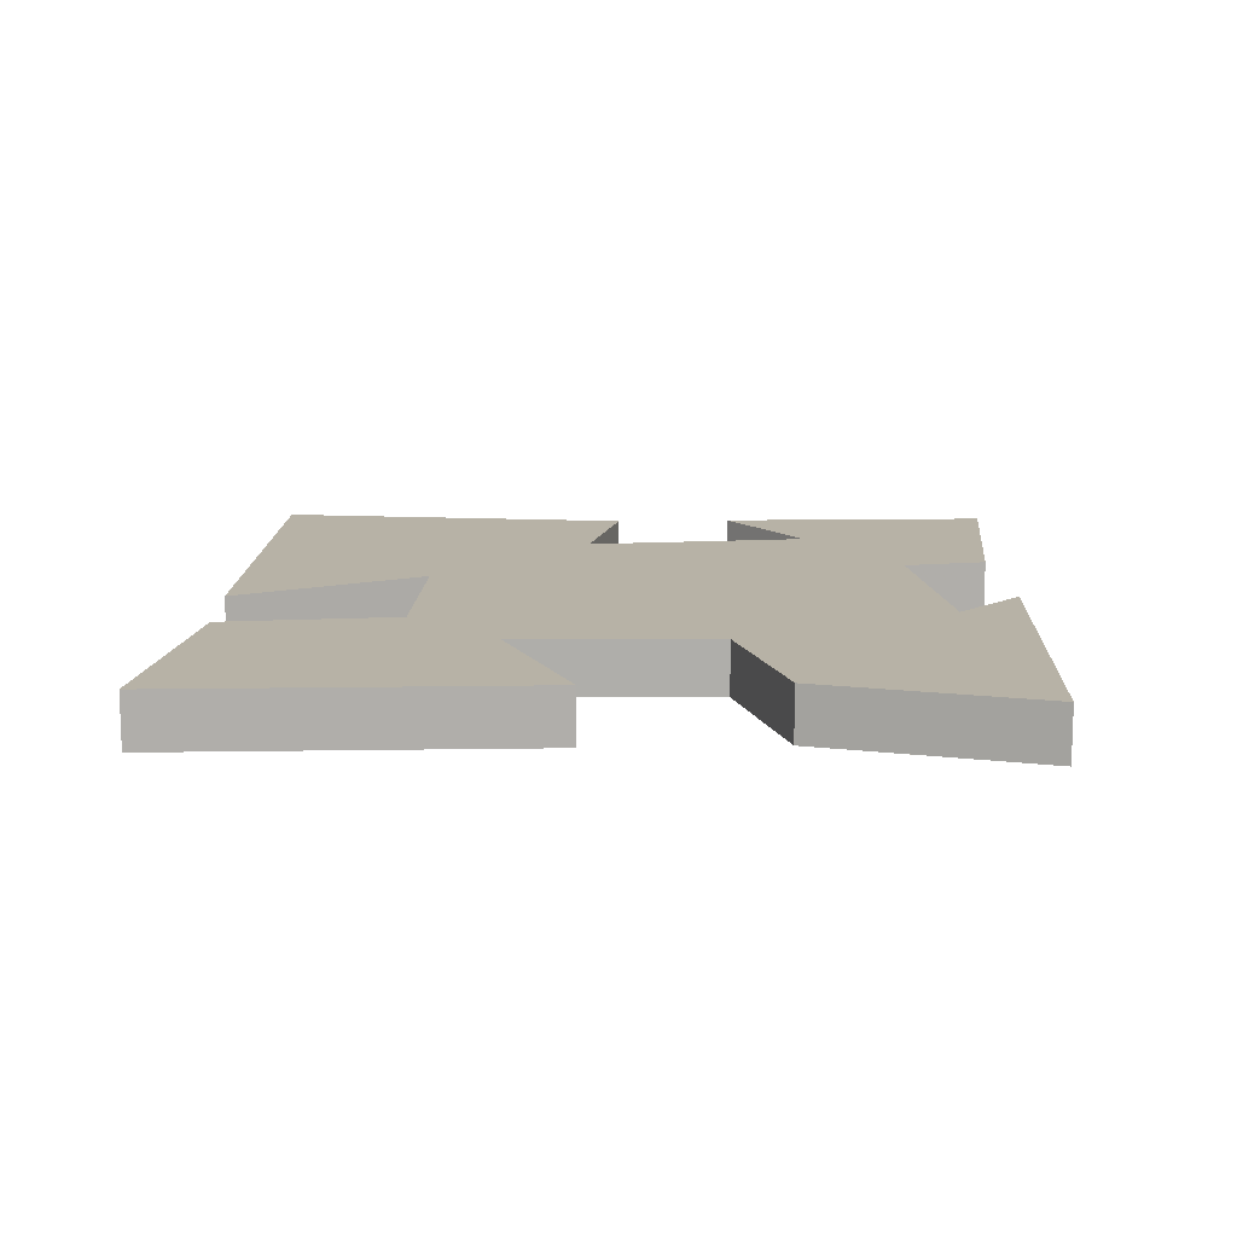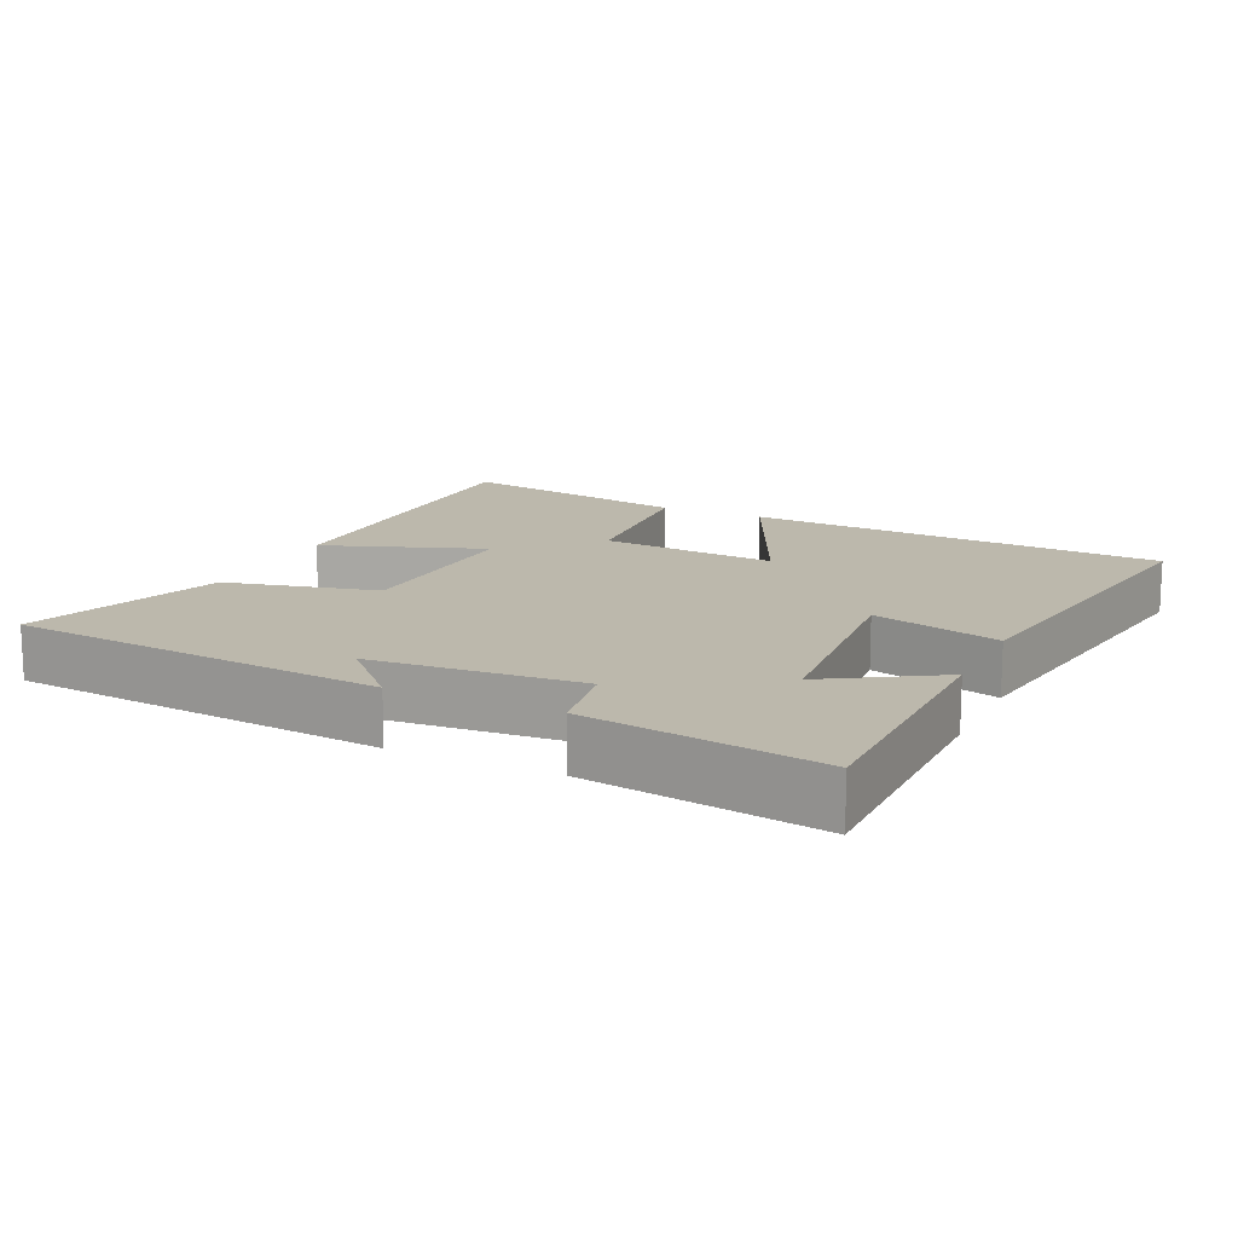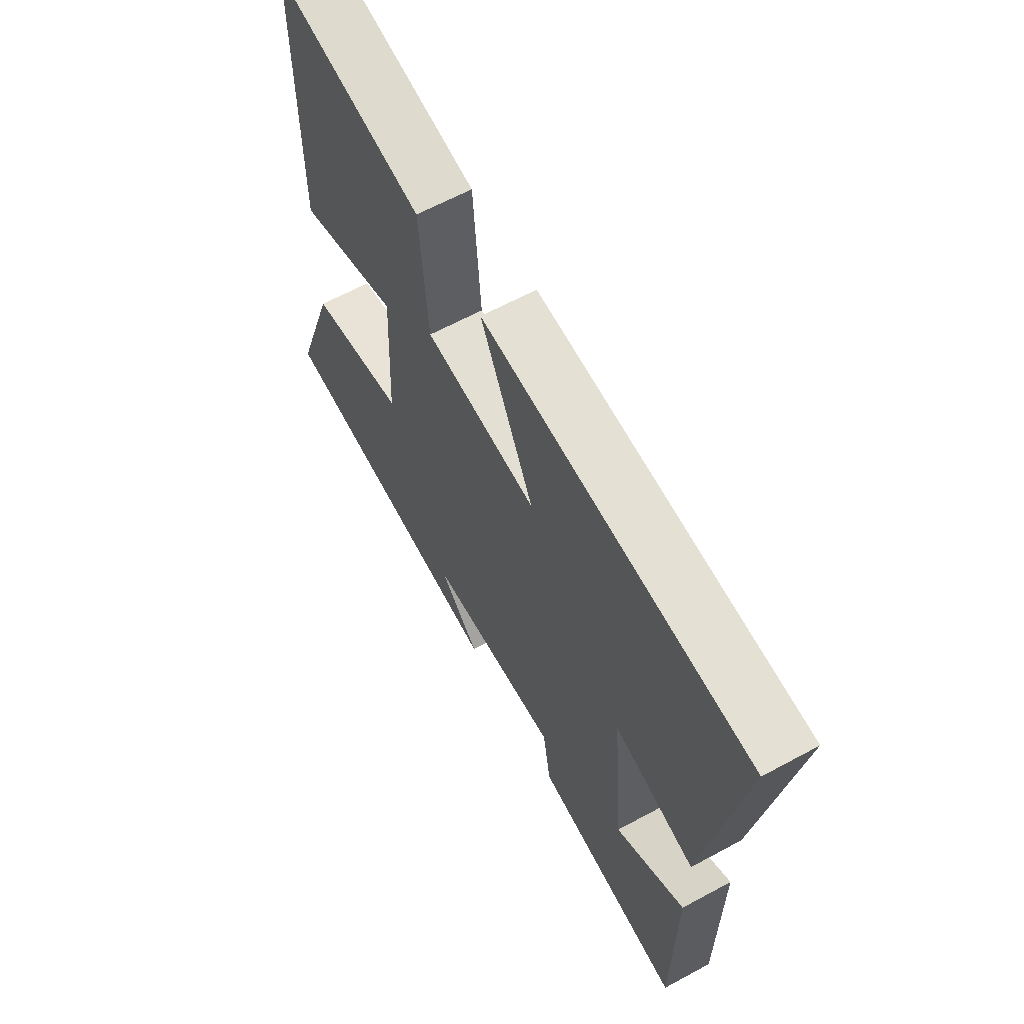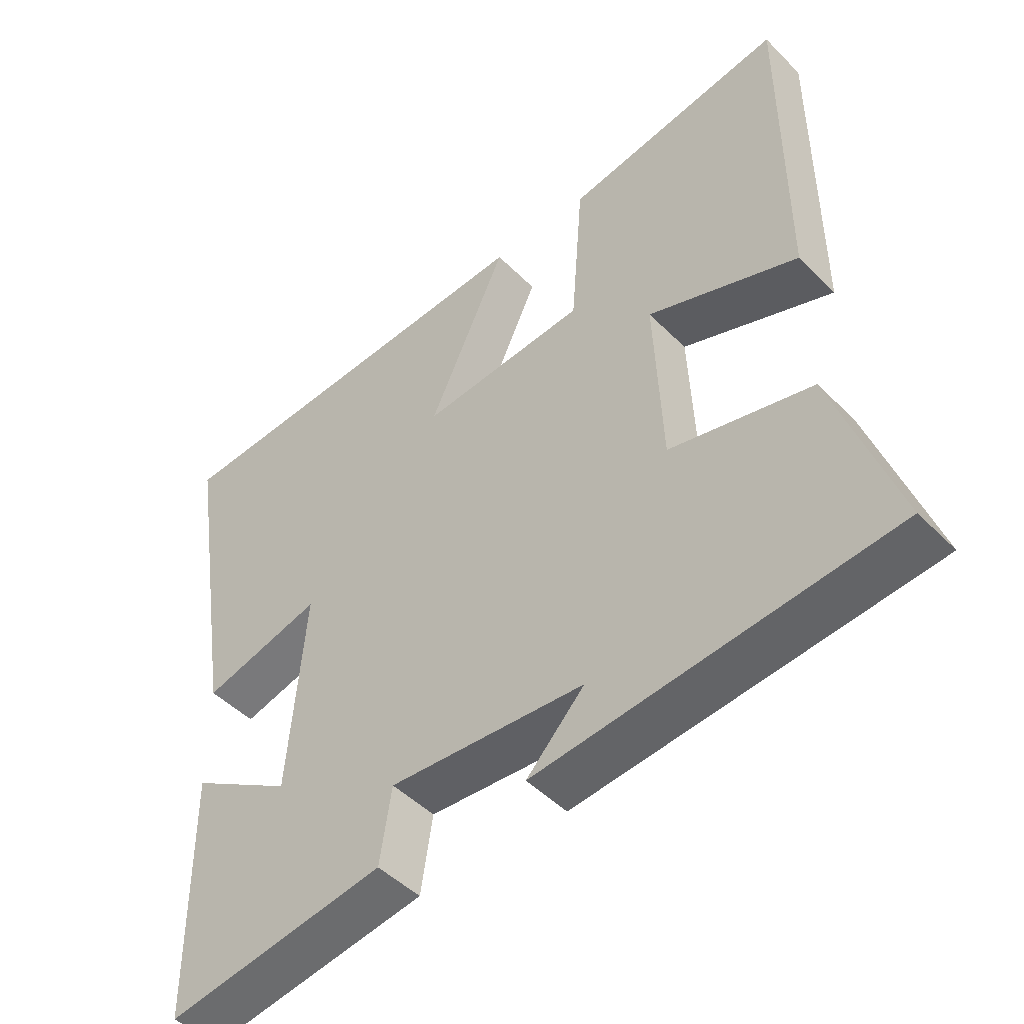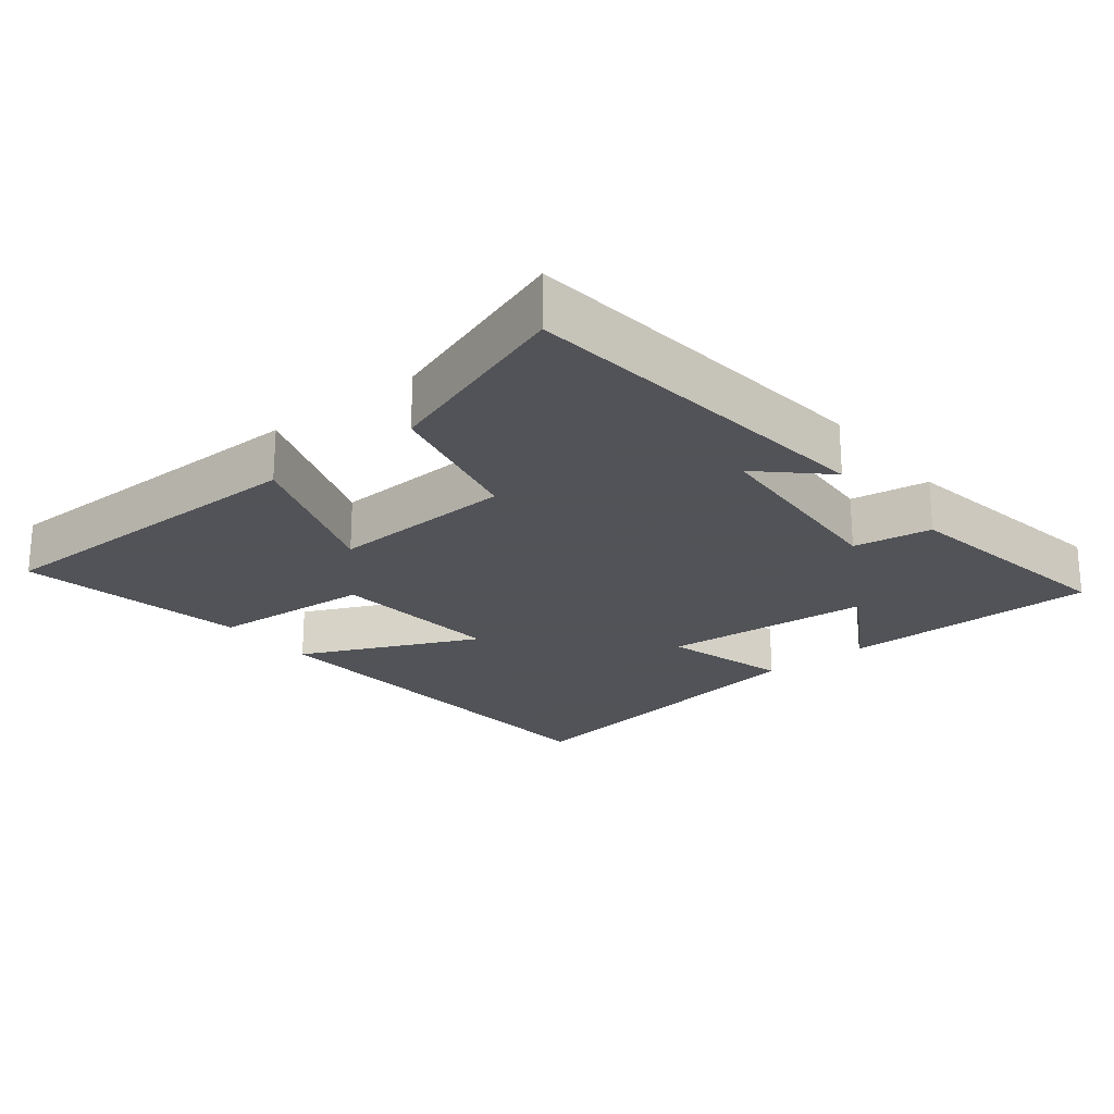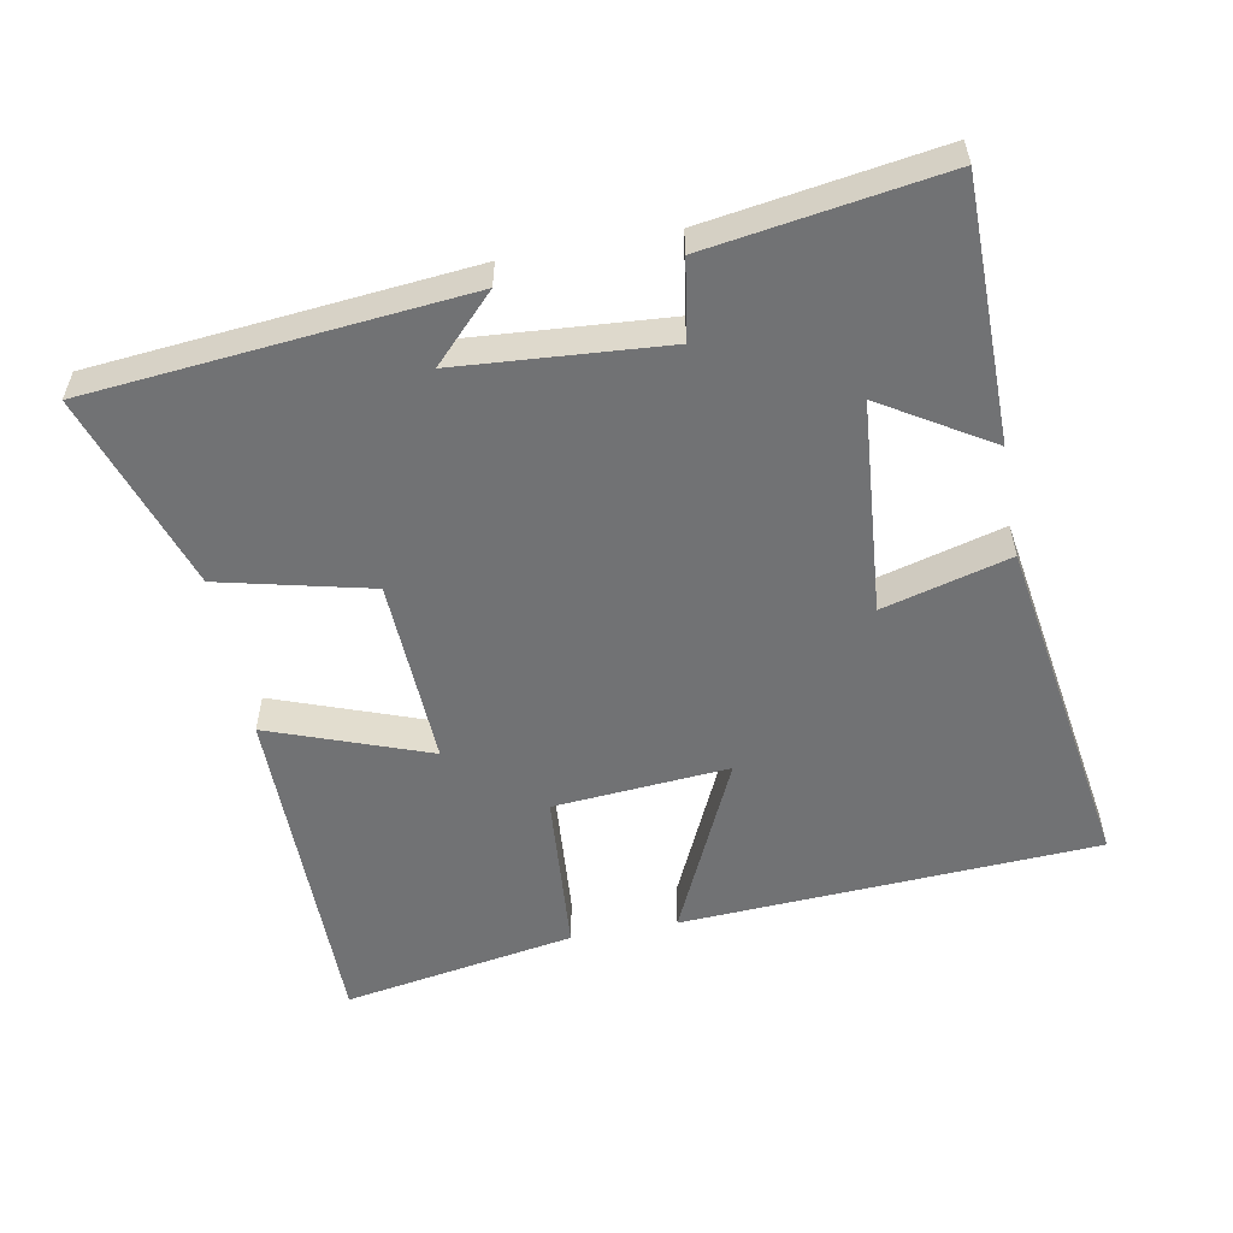
<metadata>
{"format":"obj","ext":"obj","renderer":"f3d","projection":"perspective","resolution":1024,"background":"white","views":[{"elev":12.4,"azim":87.6,"up":"+Y"},{"elev":14.6,"azim":-154.9,"up":"+Y"},{"elev":63.4,"azim":-118.7,"up":"+Z"},{"elev":-47.3,"azim":41.7,"up":"+Z"},{"elev":-22.5,"azim":128.9,"up":"+Y"},{"elev":-55.4,"azim":-169.4,"up":"+Y"}]}
</metadata>
<code>
v 0.498 0.07 0.557
v 0.5 0.07 0.069
v 0.273 0.07 0.152
v 0.285 0.07 -0.116
v 0.5 0.07 -0.167
v 0.595 0.07 -0.449
v 0.061 0.07 -0.5
v 0.149 0.07 -0.409
v -0.147 0.07 -0.387
v -0.165 0.07 -0.5
v -0.498 0.07 -0.551
v -0.5 0.07 -0.179
v -0.345 0.07 -0.274
v -0.319 0.07 0.03
v -0.5 0.07 -0.019
v -0.576 0.07 0.468
v 0.017 0.07 0.5
v -0.101 0.07 0.246
v 0.149 0.07 0.266
v 0.167 0.07 0.5
v 0.498 0 0.557
v 0.5 0 0.069
v 0.273 0 0.152
v 0.285 0 -0.116
v 0.5 0 -0.167
v 0.595 0 -0.449
v 0.061 0 -0.5
v 0.149 0 -0.409
v -0.147 0 -0.387
v -0.165 0 -0.5
v -0.498 0 -0.551
v -0.5 0 -0.179
v -0.345 0 -0.274
v -0.319 0 0.03
v -0.5 0 -0.019
v -0.576 0 0.468
v 0.017 0 0.5
v -0.101 0 0.246
v 0.149 0 0.266
v 0.167 0 0.5
f 1 2 3
f 20 1 3
f 19 20 3
f 18 19 3 4
f 16 17 18
f 15 16 18
f 14 15 18
f 13 14 18 4
f 10 11 12 13
f 9 10 13
f 13 4 5
f 9 13 5
f 8 9 5
f 5 6 7 8
f 23 22 21
f 23 21 40
f 23 40 39
f 24 23 39 38
f 38 37 36
f 38 36 35
f 38 35 34
f 24 38 34 33
f 33 32 31 30
f 33 30 29
f 25 24 33
f 25 33 29
f 25 29 28
f 28 27 26 25
f 1 21 22 2
f 2 22 23 3
f 3 23 24 4
f 4 24 25 5
f 5 25 26 6
f 6 26 27 7
f 7 27 28 8
f 8 28 29 9
f 9 29 30 10
f 10 30 31 11
f 11 31 32 12
f 12 32 33 13
f 13 33 34 14
f 14 34 35 15
f 15 35 36 16
f 16 36 37 17
f 17 37 38 18
f 18 38 39 19
f 19 39 40 20
f 20 40 21 1

</code>
